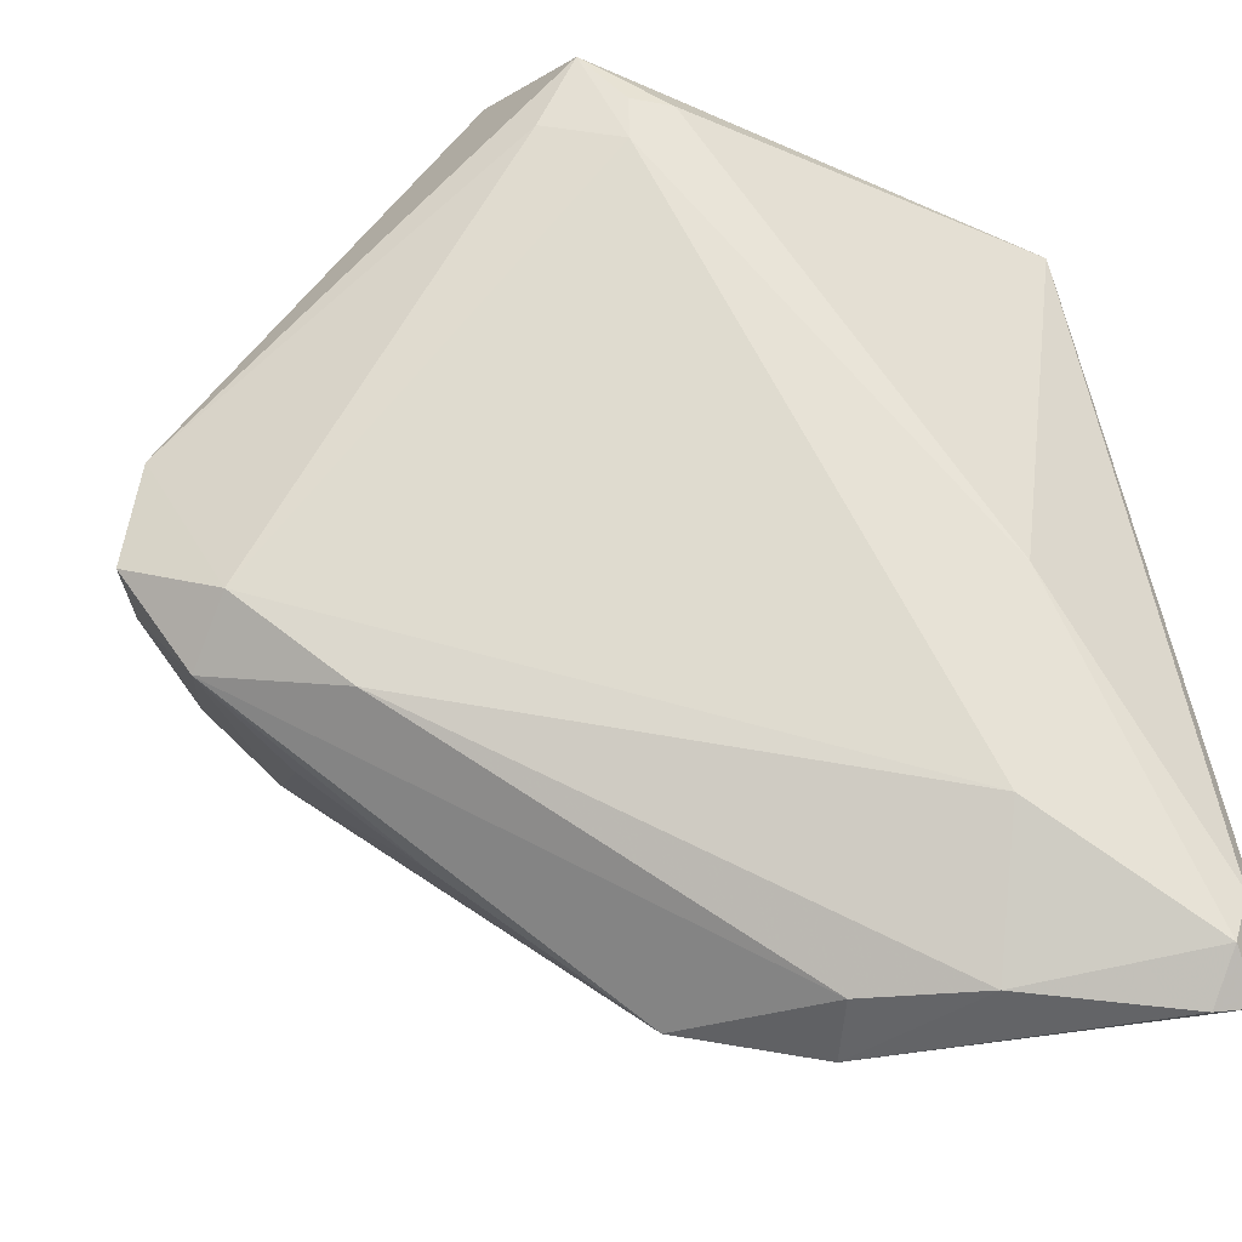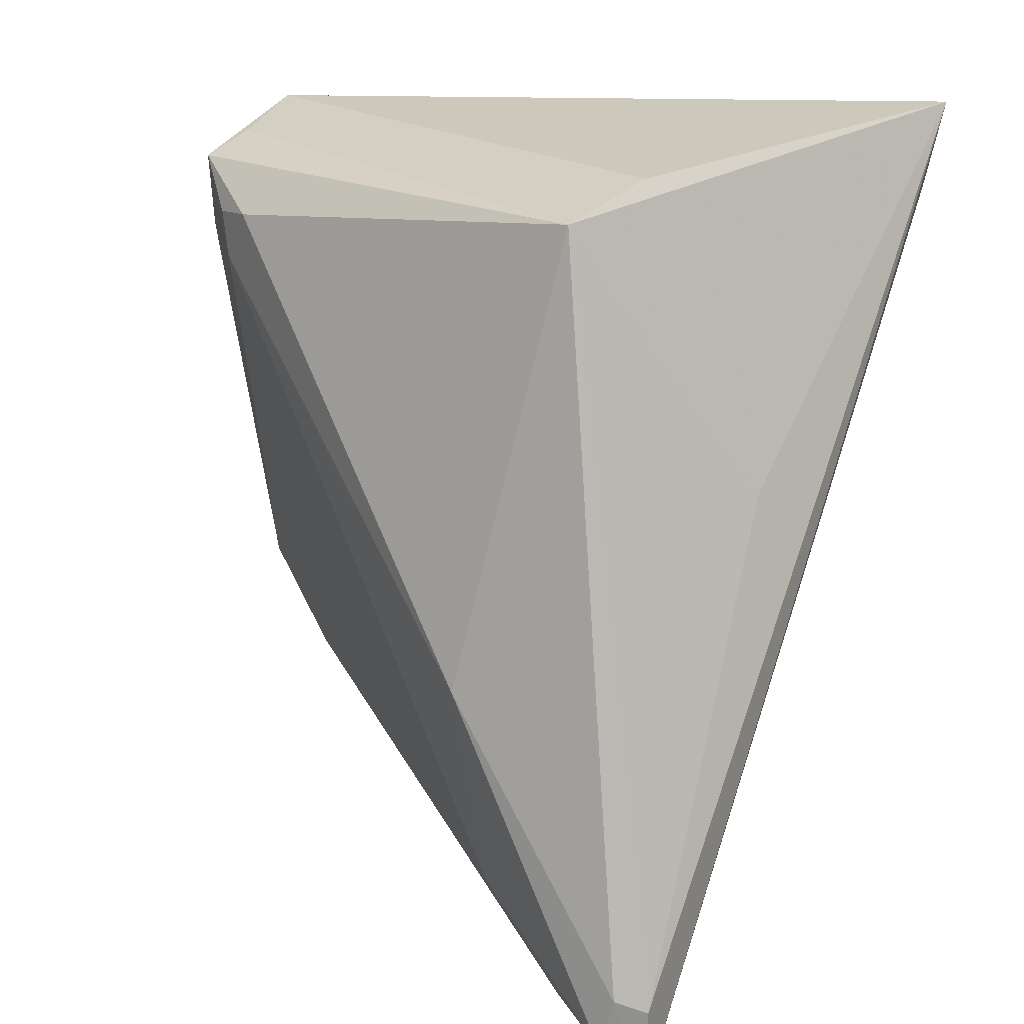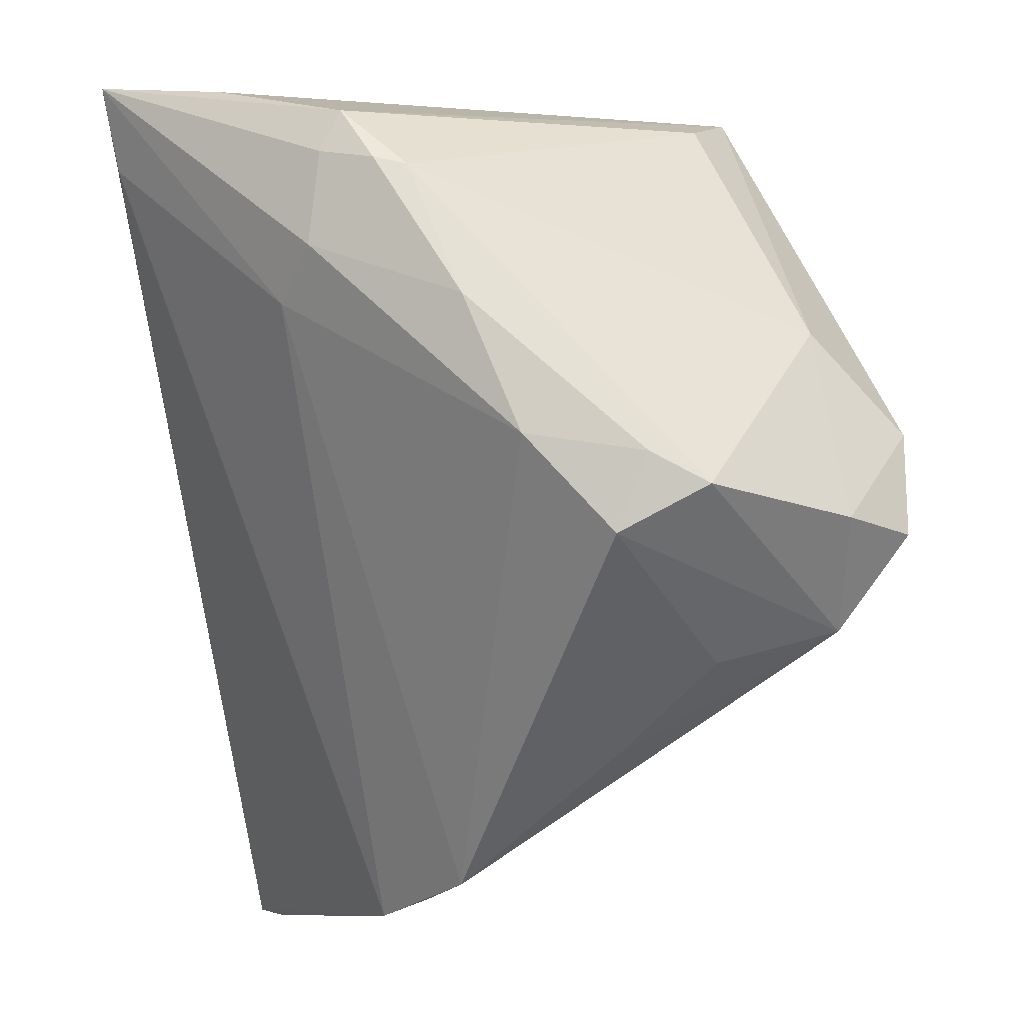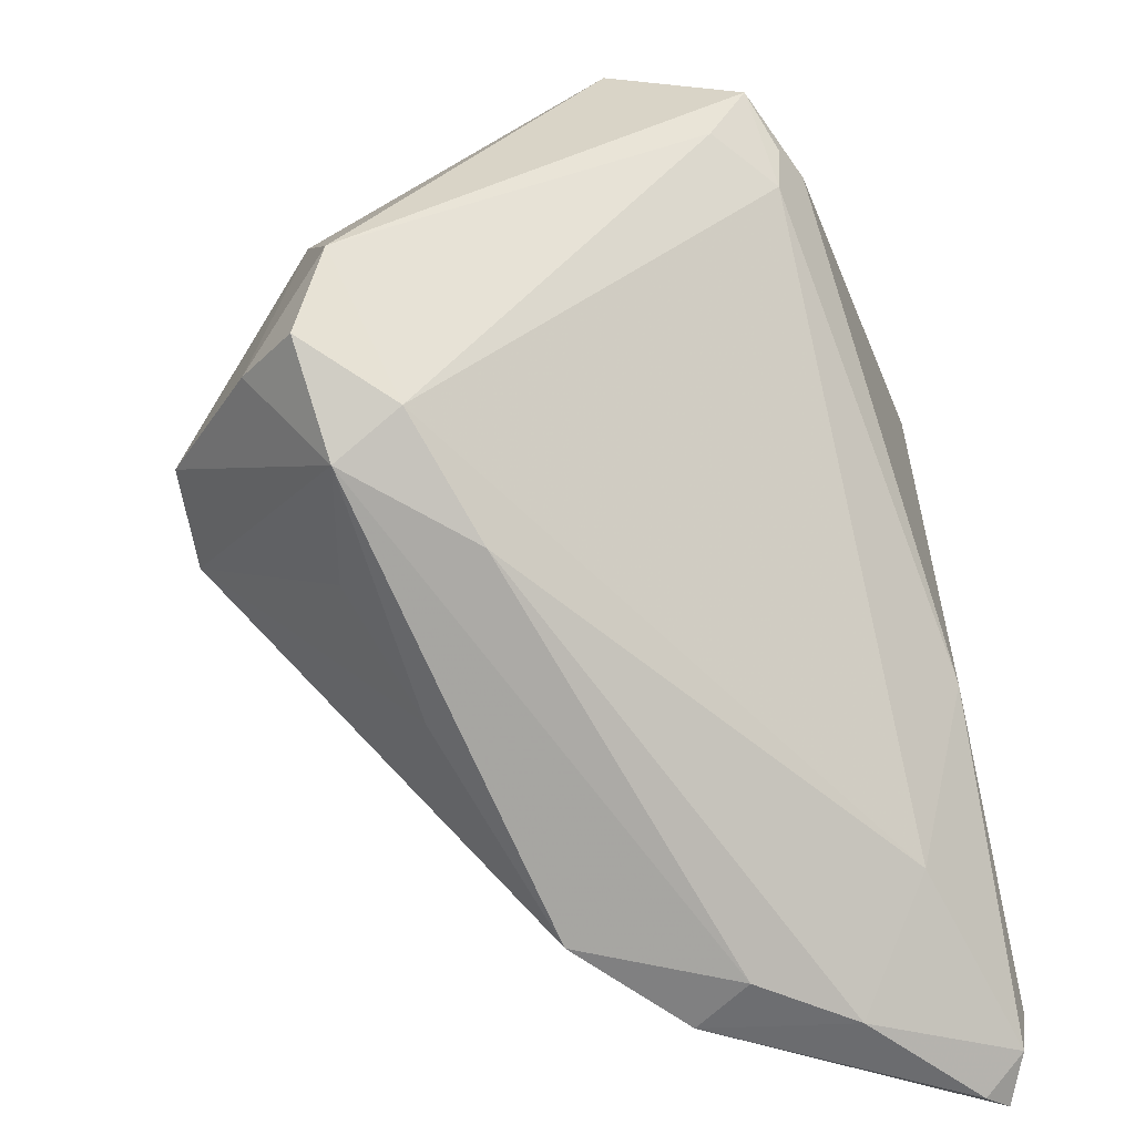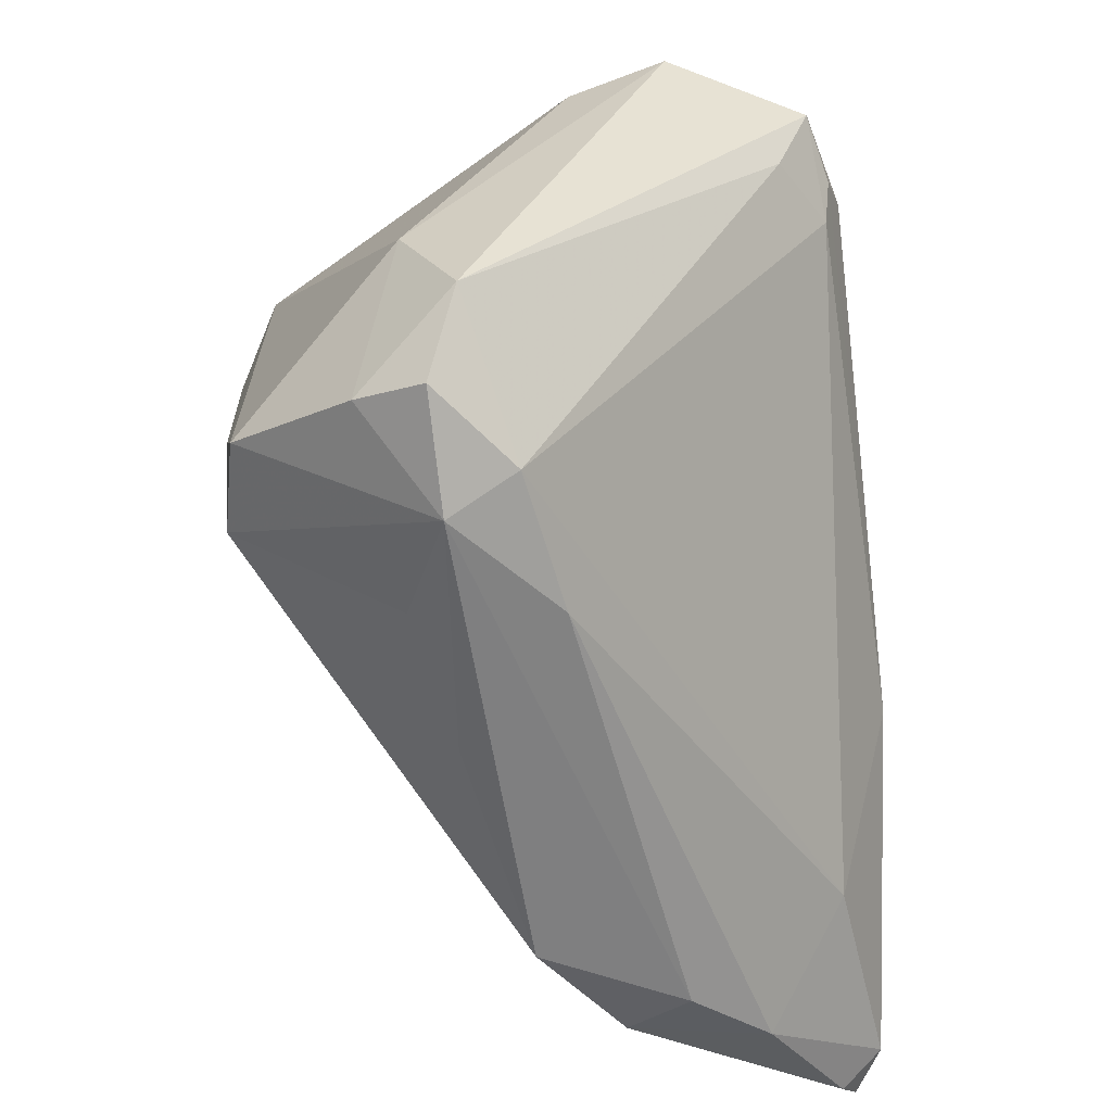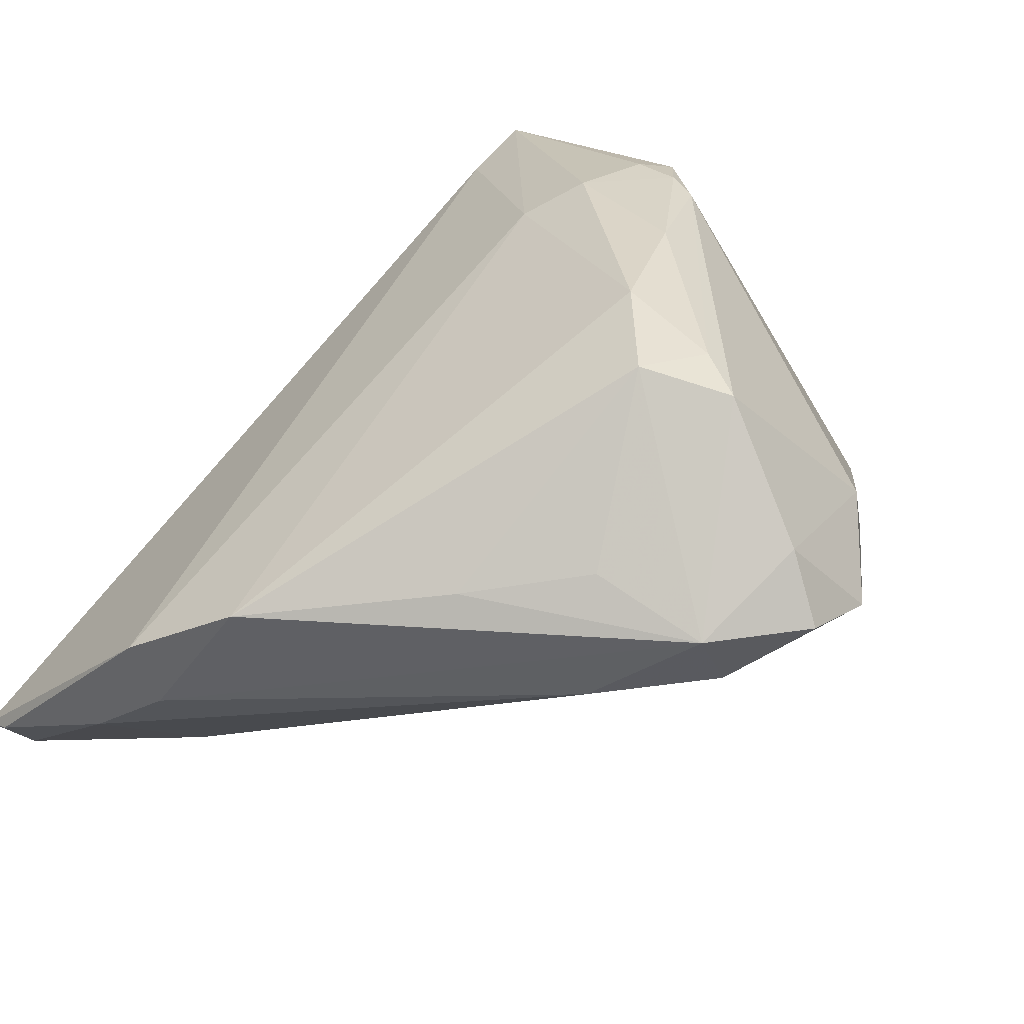
<metadata>
{"format":"obj","ext":"obj","renderer":"f3d","projection":"perspective","resolution":1024,"background":"white","views":[{"elev":-38.3,"azim":156.9,"up":"+Y"},{"elev":12.4,"azim":-134.5,"up":"+Y"},{"elev":-7.3,"azim":22.8,"up":"+Y"},{"elev":-39.2,"azim":116.5,"up":"+Y"},{"elev":-26.1,"azim":98.6,"up":"+Y"},{"elev":28.7,"azim":40.1,"up":"+Z"}]}
</metadata>
<code>
v -0.002806 0.02757 0.03574
v 0.02303 0.03393 -0.02745
v 0.02699 0.03623 -0.002211
v 0.03312 -0.006624 0.03157
v 0.04587 -0.0237 0.006721
v -0.0009675 0.03223 0.03445
v -0.03789 -0.05153 -0.02831
v 0.0181 0.02337 -0.0288
v -0.01828 0.03741 0.03047
v 0.05295 -0.002319 0.004559
v 0.04544 -0.01869 -0.0003834
v 0.007072 0.02545 0.03453
v 0.0005615 -0.0512 0.005176
v 0.01842 0.02827 -0.02926
v -0.04253 -0.04705 -0.02611
v -0.03981 -0.04603 -0.0282
v 0.02703 0.03975 -0.0127
v 0.04477 0.008202 0.01201
v -0.01036 -0.05328 -0.009645
v -0.03761 -0.05603 -0.02385
v 0.02166 -0.03658 0.009564
v 0.0339 -0.02722 0.01254
v 0.04973 -0.01238 0.01499
v -0.03397 0.03975 0.02996
v 0.02044 -0.004518 0.03495
v -0.0296 0.02991 -0.02471
v -0.04152 -0.05537 -0.02508
v 0.03336 -0.02797 -0.003019
v -0.03718 0.001401 -0.004414
v 0.03914 -0.01007 0.0295
v -0.01908 -0.03954 -0.02573
v 0.02974 -0.01503 0.03203
v -0.01285 -0.05513 -0.002453
v -0.02113 -0.05406 -0.01719
v 0.01407 0.0106 0.03583
v 0.01389 0.02823 -0.03006
v -0.03344 0.03064 0.02686
v 0.00364 0.02627 0.03583
v 0.02336 0.03636 -0.0215
v -0.01961 -0.01781 -0.03112
v -0.02955 0.03366 -0.01364
v -0.004025 0.01737 0.03583
v 0.0259 0.02608 -0.02448
v -0.009285 0.01206 0.03187
v 0.05389 -0.01357 0.007034
f 40 26 36
f 31 40 8
f 27 24 15
f 41 26 24
f 24 17 41
f 41 17 26
f 2 17 10
f 36 26 2
f 24 26 29
f 29 15 24
f 26 15 29
f 26 40 16
f 16 15 26
f 27 15 16
f 32 13 21
f 13 5 21
f 31 8 11
f 19 5 13
f 37 44 24
f 37 24 27
f 36 2 14
f 14 2 8
f 14 40 36
f 14 8 40
f 26 17 39
f 39 2 26
f 17 2 39
f 24 44 42
f 9 17 24
f 32 5 30
f 5 23 30
f 22 5 32
f 32 21 22
f 22 21 5
f 45 11 10
f 5 11 45
f 10 23 45
f 45 23 5
f 8 2 43
f 43 11 8
f 43 2 10
f 10 11 43
f 33 19 13
f 33 37 27
f 13 44 33
f 44 37 33
f 28 11 5
f 5 19 28
f 31 11 28
f 19 33 34
f 31 28 34
f 34 28 19
f 25 42 44
f 25 13 32
f 25 44 13
f 3 12 18
f 12 30 18
f 10 17 18
f 17 3 18
f 18 23 10
f 18 30 23
f 6 12 3
f 6 3 17
f 17 9 6
f 6 9 24
f 4 30 12
f 32 30 4
f 4 25 32
f 31 34 7
f 27 16 7
f 7 40 31
f 7 16 40
f 24 42 1
f 1 6 24
f 25 4 35
f 35 4 12
f 42 25 35
f 27 7 20
f 20 7 34
f 20 33 27
f 20 34 33
f 12 6 38
f 6 1 38
f 38 35 12
f 38 1 42
f 42 35 38

</code>
